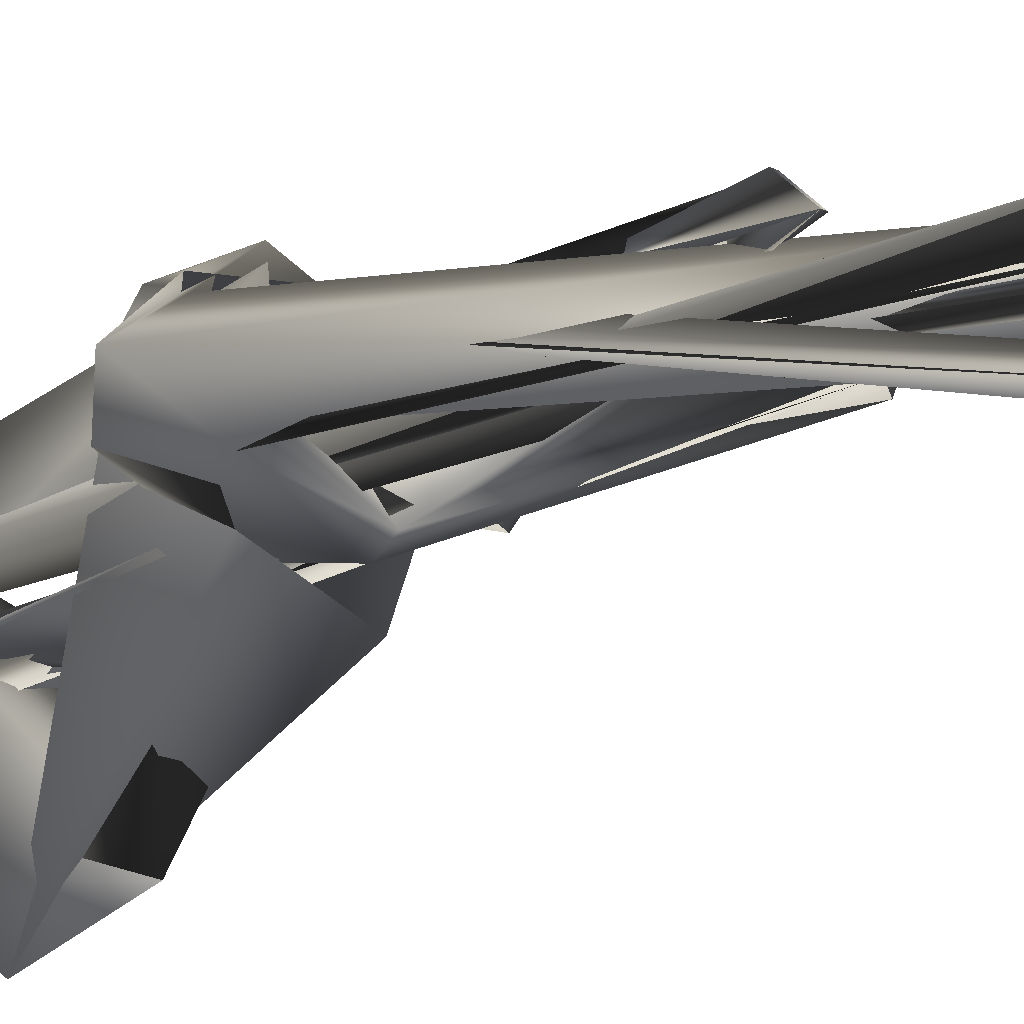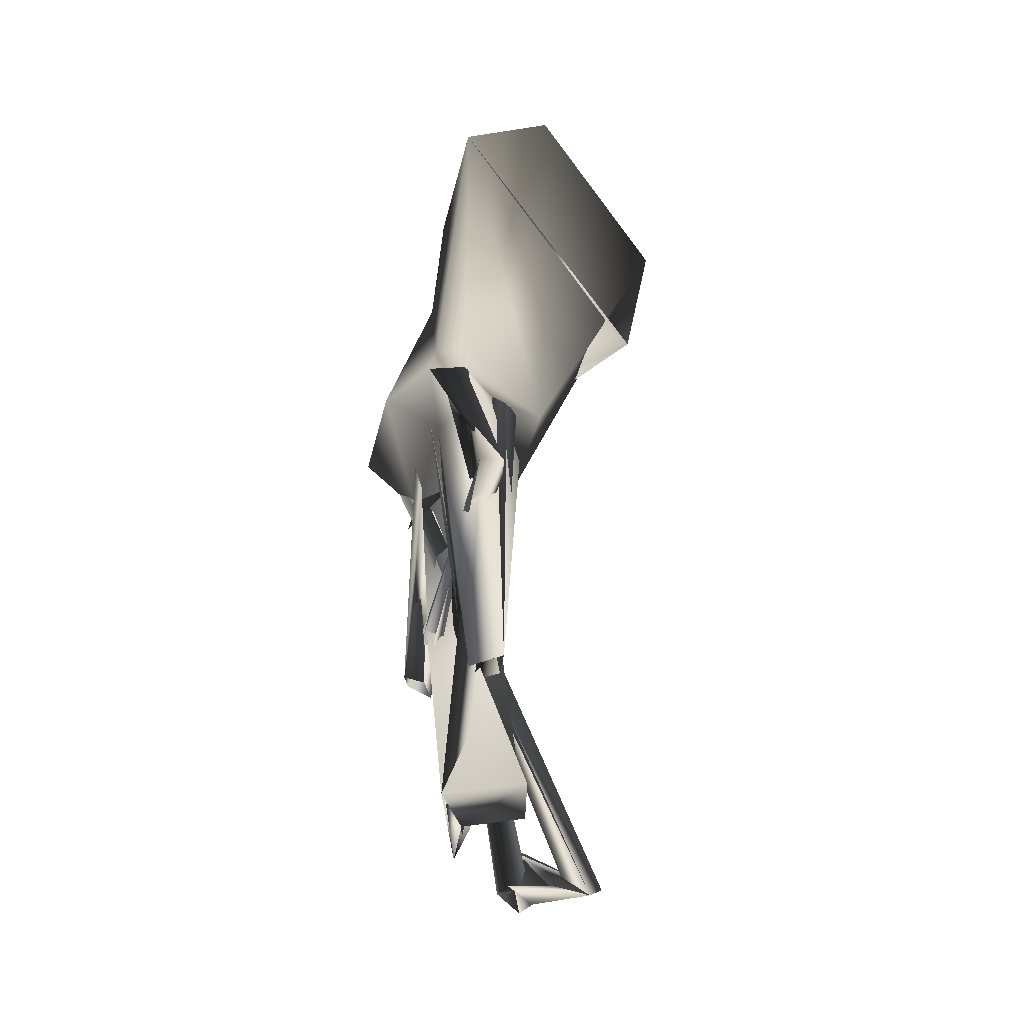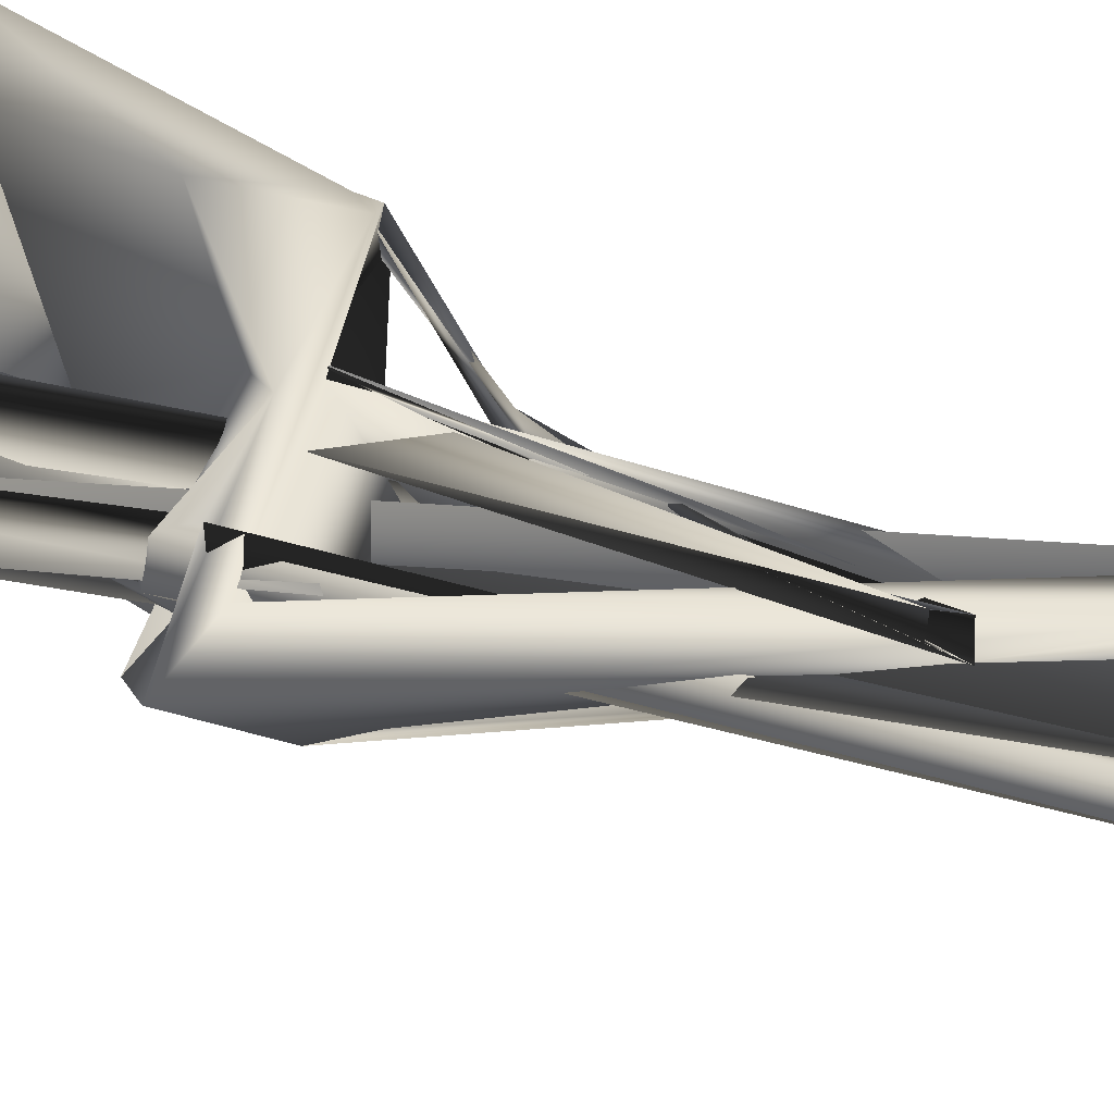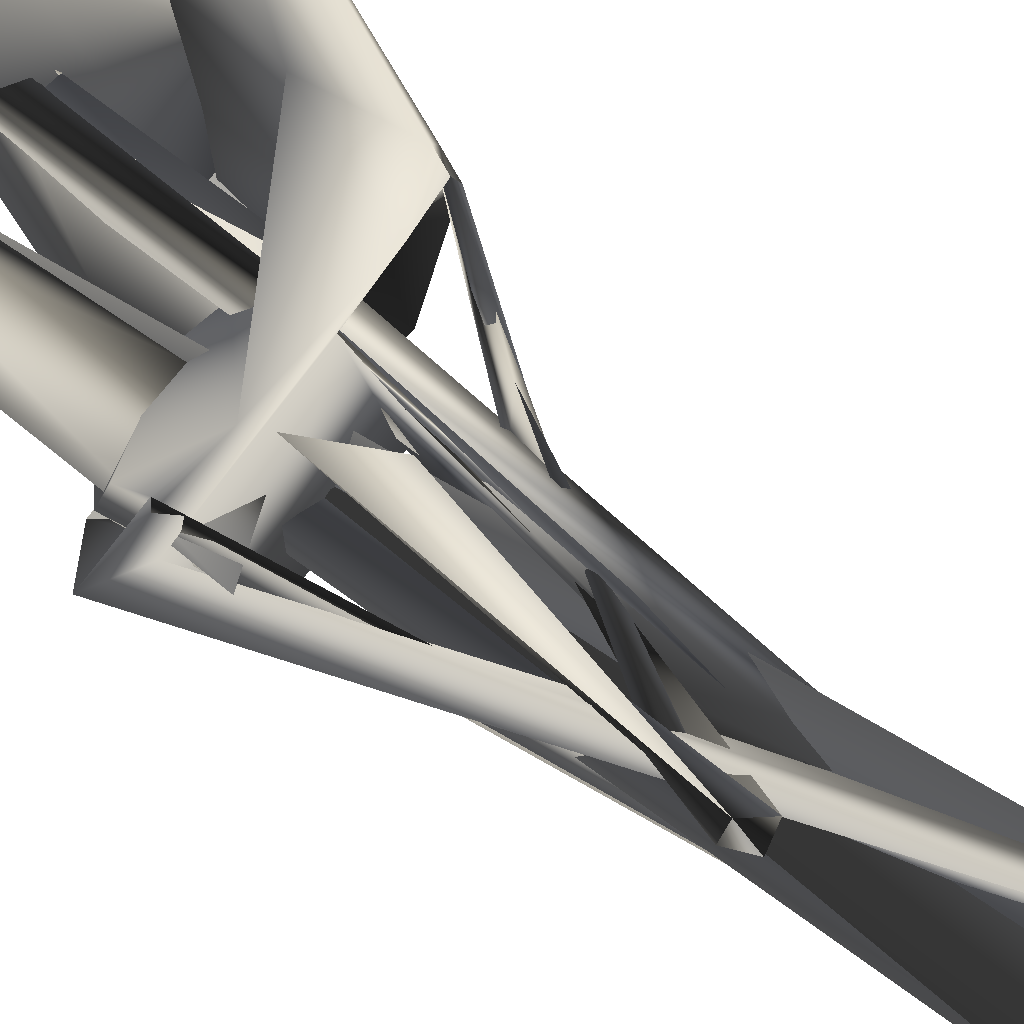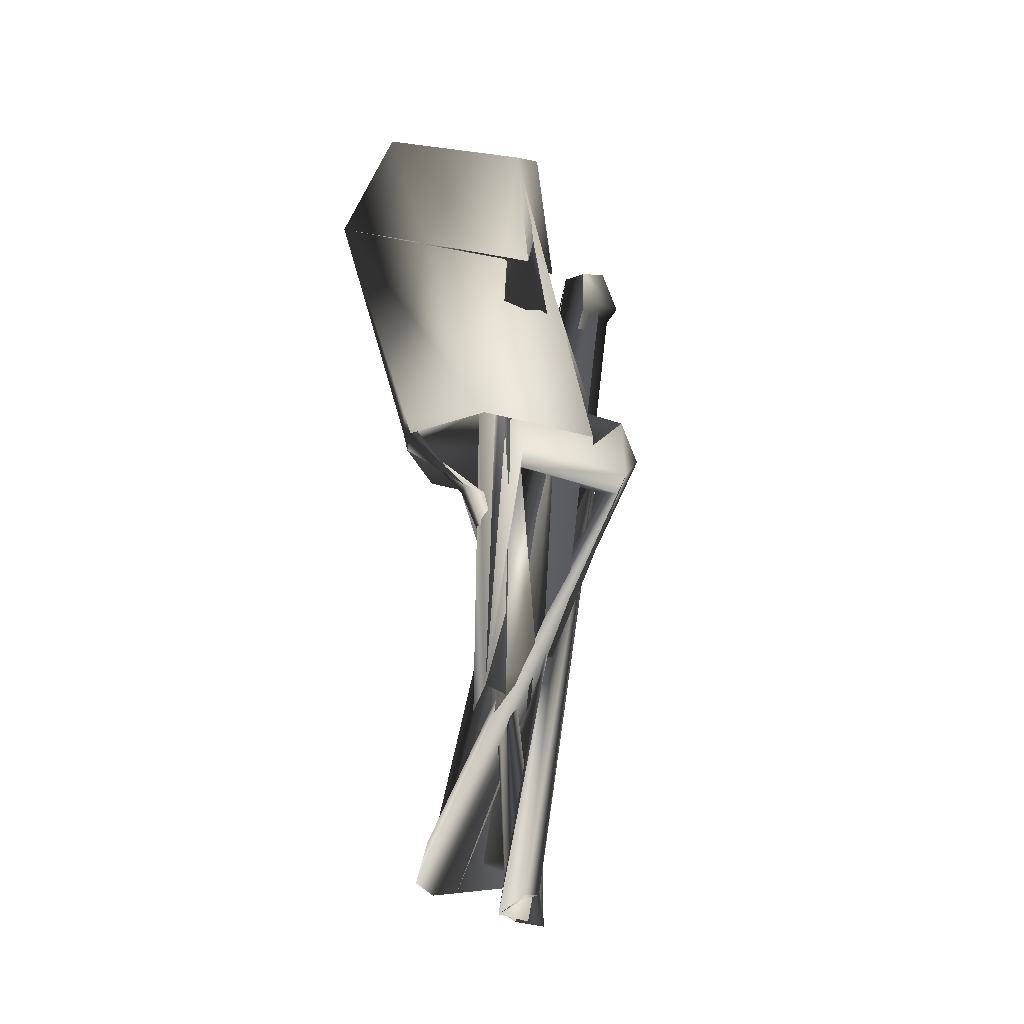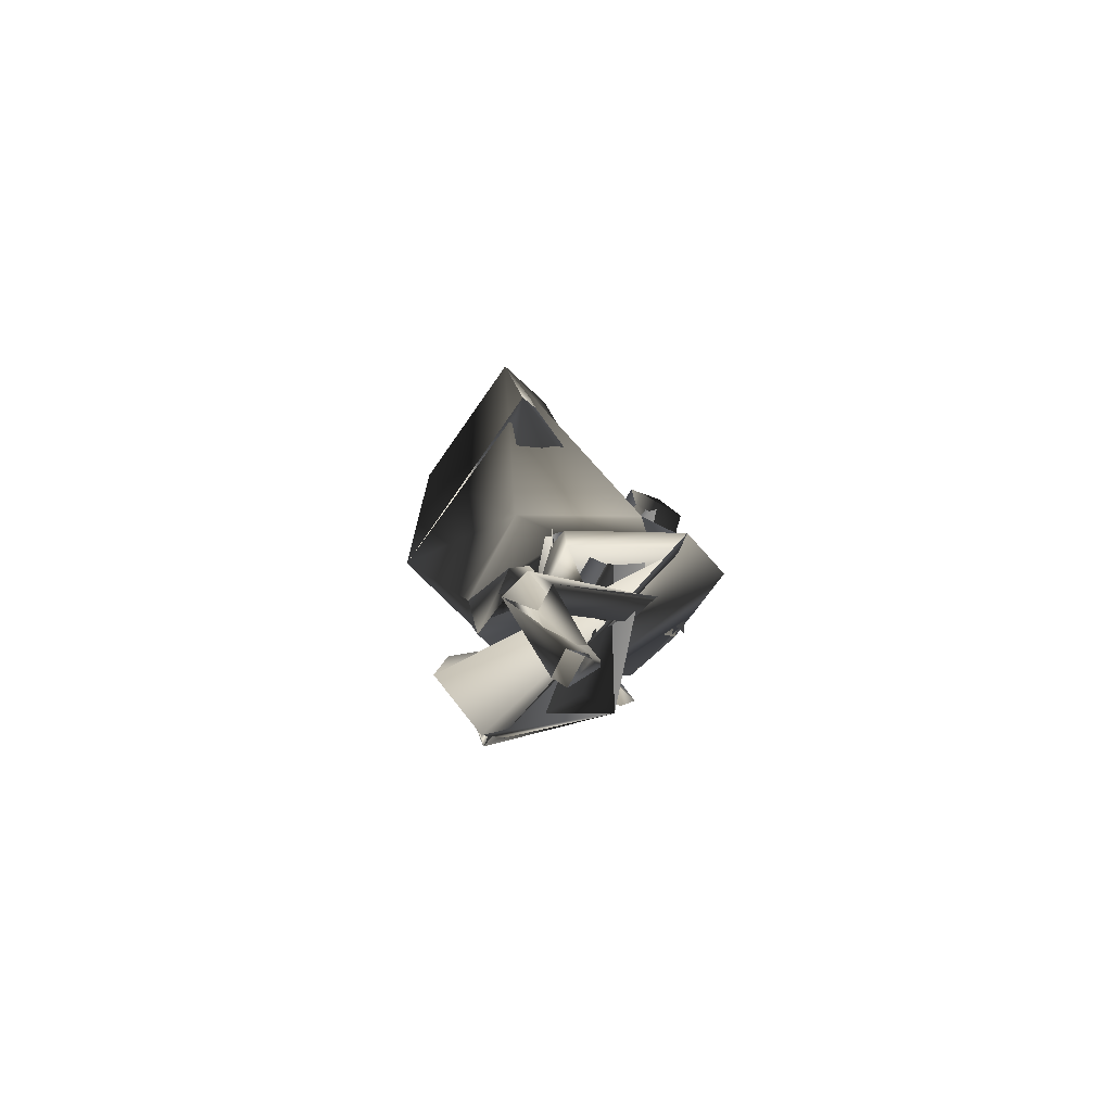
<metadata>
{"format":"obj","ext":"obj","renderer":"f3d","projection":"perspective","resolution":1024,"background":"white","views":[{"elev":-28.6,"azim":-57.3,"up":"+Z"},{"elev":-36.7,"azim":78.1,"up":"+Y"},{"elev":48.6,"azim":-69.9,"up":"+Z"},{"elev":77.0,"azim":-48.3,"up":"+Z"},{"elev":-27.3,"azim":156.9,"up":"+Y"},{"elev":-78.2,"azim":-179.7,"up":"+Y"}]}
</metadata>
<code>
o T1L4M002_21
v 0.1632 1.038 0.3151
v 0.2701 1.105 0.224
v 0.2554 1.067 0.2351
v 0.2893 1.114 0.1626
v 0.2744 1.07 0.1614
v 0.1704 1.046 -0.03135
v -0.075 1.035 0.3199
v -0.09711 1.044 -0.02676
v -0.1849 1.106 0.2327
v -0.1703 1.066 0.243
v -0.2087 1.113 0.173
v -0.1933 1.069 0.1702
v 0.07526 1.054 0.1827
v 0.06164 0.957 0.01881
v 0.1342 1.123 0.09147
v 0.06635 0.9948 -0.006426
v 0.06198 1.161 0.04093
v -0.204 1.03 0.1873
v -0.179 0.9398 0.02126
v -0.2771 1.086 0.1082
v -0.1899 0.9779 -0.00297
v -0.2069 1.142 0.04493
v 0.1073 0.8609 0.1063
v 0.1703 0.9085 0.1035
v 0.1819 0.9018 0.05377
v 0.1388 0.8878 0.04596
v -0.003208 0.5849 0.1573
v -0.004944 0.6027 0.1783
v -0.03243 0.4123 0.164
v 0.005414 0.424 0.1849
v -0.03313 0.4556 0.2219
v -0.06051 0.4512 0.2097
v 0.04311 0.543 0.132
v 0.00631 0.511 0.06194
v 0.0939 0.3835 0.108
v 0.08775 0.4158 0.04095
v 0.1338 0.4306 0.04202
v 0.1318 0.3967 0.1141
v 0.0358 1.648 0.05056
v 0.09167 1.605 0.02636
v 0.02444 1.583 -0.03262
v 0.09501 1.587 -0.01793
v 0.09951 1.601 0.02154
v 0.0208 1.591 0.0182
v 0.0143 1.514 -0.03901
v 0.1319 1.506 -0.02051
v 0.1213 1.486 0.02198
v 0.006655 1.504 0.002382
v 0.1693 1.115 -0.05927
v -0.09206 1.145 -0.01615
v 0.4469 1.612 0.193
v 0.3982 1.75 0.0008034
v 0.1113 1.639 -0.1939
v 0.005046 1.454 -0.03921
v 0.1578 1.314 -0.2469
v 0.2434 1.772 0.002438
v 0.1531 1.608 0.1895
v 0.2024 1.553 -0.2901
v 0.2147 1.39 -0.104
v 0.2693 1.493 0.2152
v 0.23 1.258 0.2298
v 0.1957 1.193 0.02893
v 0.03077 0.9128 0.2095
v -0.04076 1.025 0.2153
v 0.1689 -0.1002 -0.1164
v 0.1136 -0.05997 -0.0825
v 0.08925 -0.05697 -0.1271
v 0.1278 -0.06776 -0.1505
v 0.01153 0.06677 0.03007
v 0.01106 0.08035 0.04606
v 0.06923 -0.08224 -0.02825
v 0.02824 -0.08414 -0.01123
v 0.06669 -0.06597 0.04053
v 0.09249 -0.05993 0.02485
v 0.263 0.06879 0.02291
v 0.2822 -0.01369 0.03199
v 0.2064 0.06148 0.1763
v 0.2069 -0.003584 0.1369
v 0.1598 0.003452 0.1251
v 0.166 0.07074 0.1649
v 0.04205 0.07757 0.09087
v -0.01094 0.03628 0.1122
v -0.0921 1.502 -0.004579
v -0.1582 1.536 0.02476
v -0.1339 1.545 0.06998
v -0.06752 1.509 0.04155
v -0.1117 1.43 -0.008908
v -0.2067 1.465 0.05166
v -0.1027 1.413 0.01434
v -0.1945 1.442 0.08204
v 0.009047 1.06 0.05932
v -0.1844 0.9498 0.2067
v 0.06366 0.9549 0.1813
v 0.07637 1.085 0.2057
f 3 1 13 15
f 5 15 17 6
f 1 7 18 13
f 19 14 13 18
f 57 51 52 56
f 26 23 2 3
f 25 26 3 5
f 27 26 25 28
f 24 25 5 4
f 23 24 4 2
f 14 34 33 13
f 37 36 34 14
f 34 36 35 33
f 15 38 37 16
f 49 50 48 47
f 42 41 35 36
f 44 43 40 39
f 43 42 36 40
f 41 44 39 35
f 45 41 42 46
f 47 46 42 43
f 45 48 44 41
f 30 29 23 27
f 31 30 27 28
f 32 31 28 24
f 29 32 24 23
f 51 4 6 52
f 53 56 52 58
f 61 1 2 51
f 7 1 61 62
f 62 61 60 59
f 59 60 51 55
f 57 54 55 51
f 54 57 56 53
f 63 64 31 32
f 7 10 20 18
f 22 20 12 8
f 14 19 21 16
f 16 21 22 17
f 55 54 53 58
f 65 68 10 9
f 68 67 12 10
f 68 69 70 67
f 67 66 11 12
f 66 65 9 11
f 18 75 76 19
f 19 76 78 79
f 75 77 78 76
f 21 79 80 20
f 83 84 78 77
f 85 86 81 82
f 84 85 82 78
f 86 83 77 81
f 83 87 88 84
f 89 87 83 86
f 71 72 69 65
f 72 73 70 69
f 73 74 66 70
f 74 71 65 66
f 11 55 58 8
f 7 62 55 9
f 93 94 72 71
f 8 6 17 22
f 39 40 38 35
f 40 36 37 38
f 82 81 77 80
f 78 82 80 79
f 58 52 6 8
f 46 47 48 45
f 90 88 87 89
f 3 2 1
f 15 5 3
f 4 5 6
f 16 17 15
f 27 23 26
f 35 13 33
f 13 35 38
f 13 38 15
f 16 37 14
f 43 49 47
f 48 50 44
f 50 49 43
f 51 2 4
f 51 60 61
f 29 30 64
f 30 31 64
f 32 29 63
f 24 28 25
f 44 50 43
f 64 63 29
f 9 10 7
f 12 20 10
f 12 11 8
f 20 22 21
f 65 69 68
f 75 18 77
f 18 80 77
f 18 20 80
f 21 19 79
f 85 84 88
f 92 90 89
f 91 86 85
f 85 90 92
f 89 86 91
f 9 55 11
f 62 59 55
f 73 72 94
f 74 73 94
f 71 74 93
f 70 66 67
f 92 91 85
f 89 91 92
f 94 93 74
f 90 85 88

</code>
